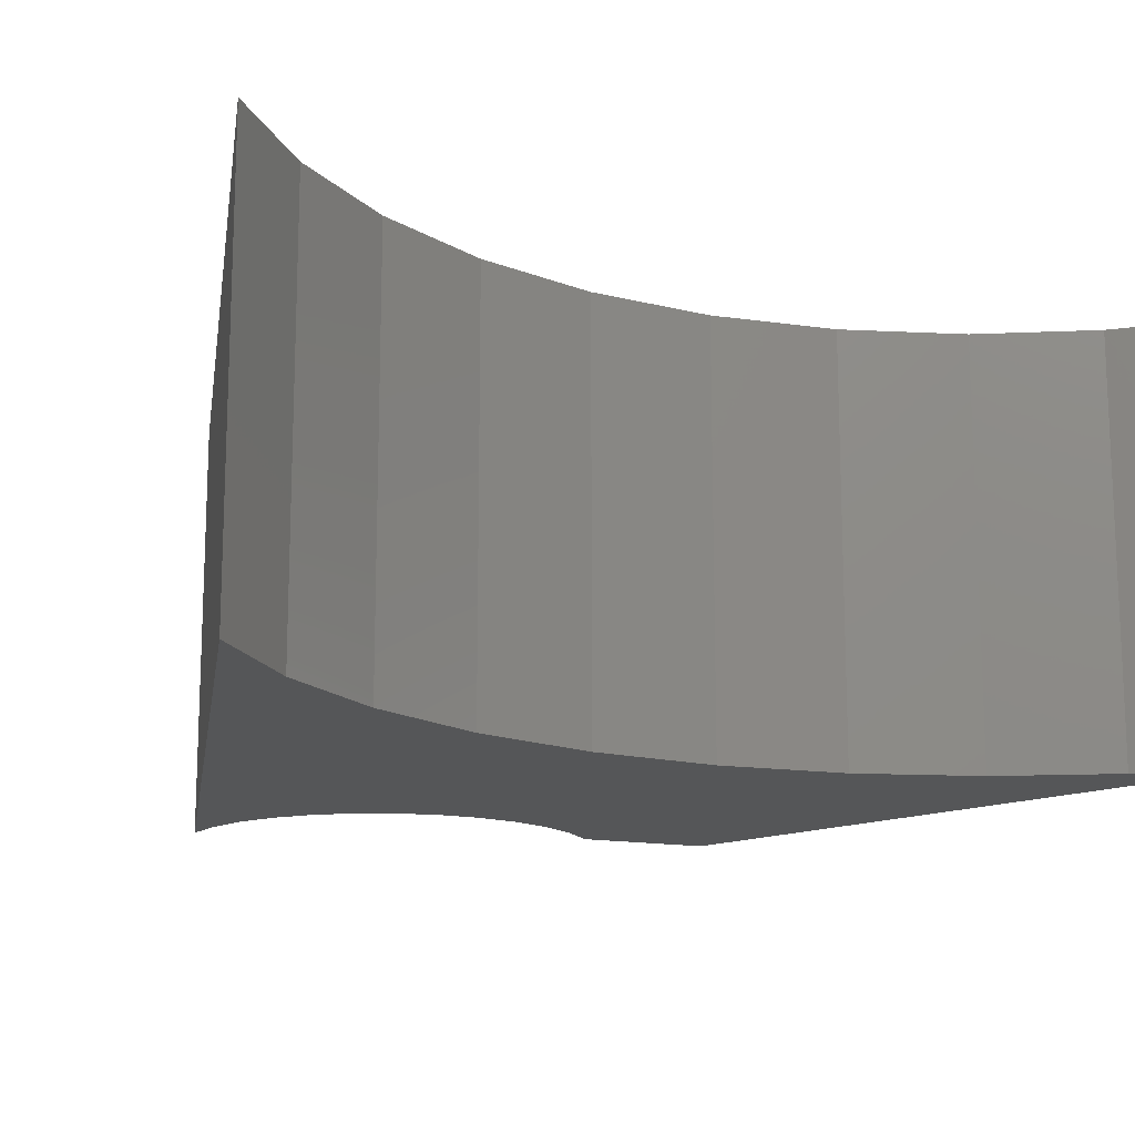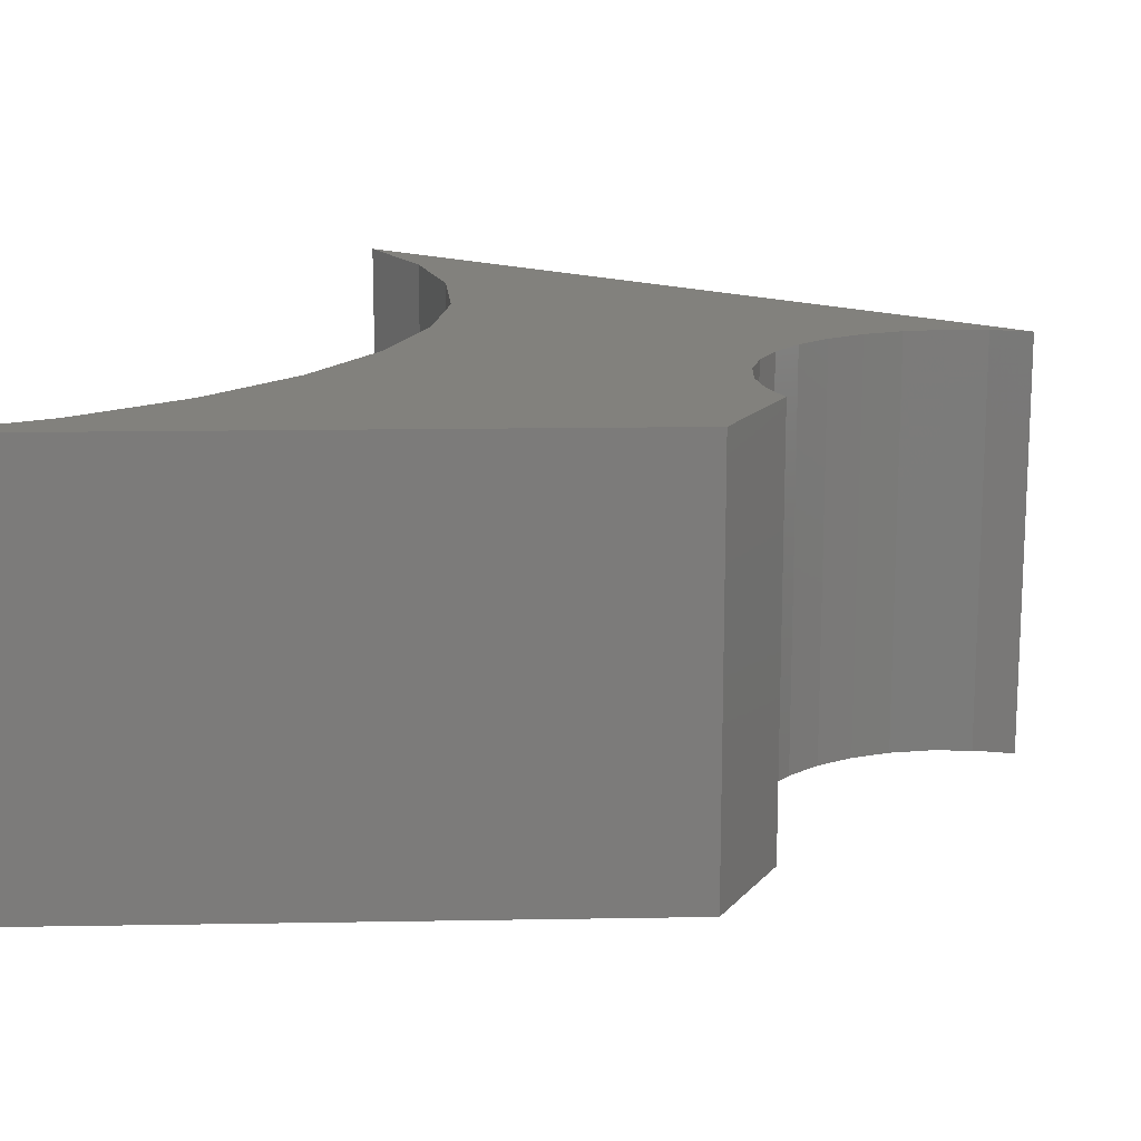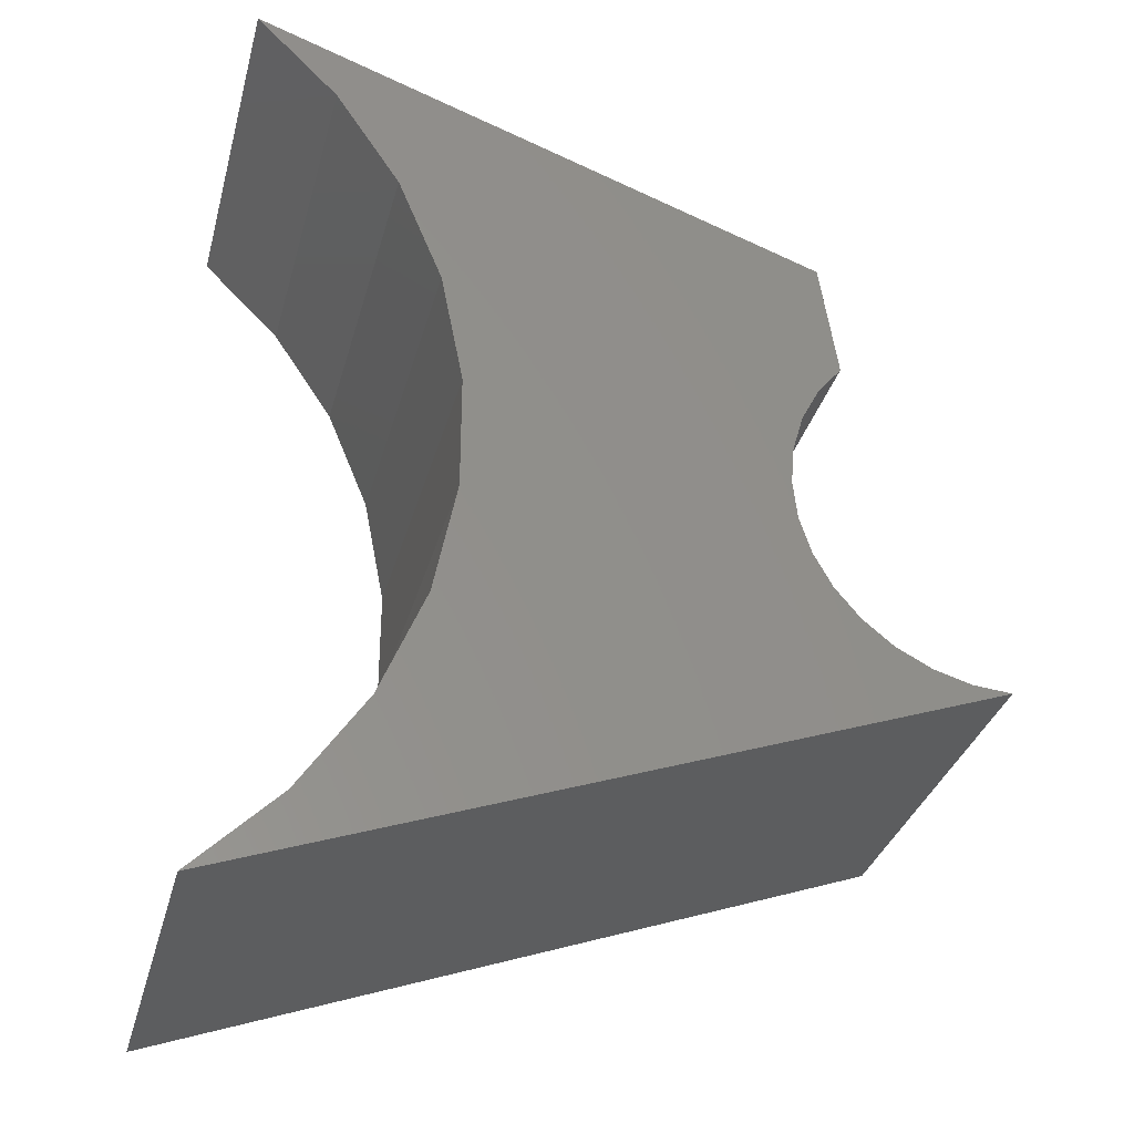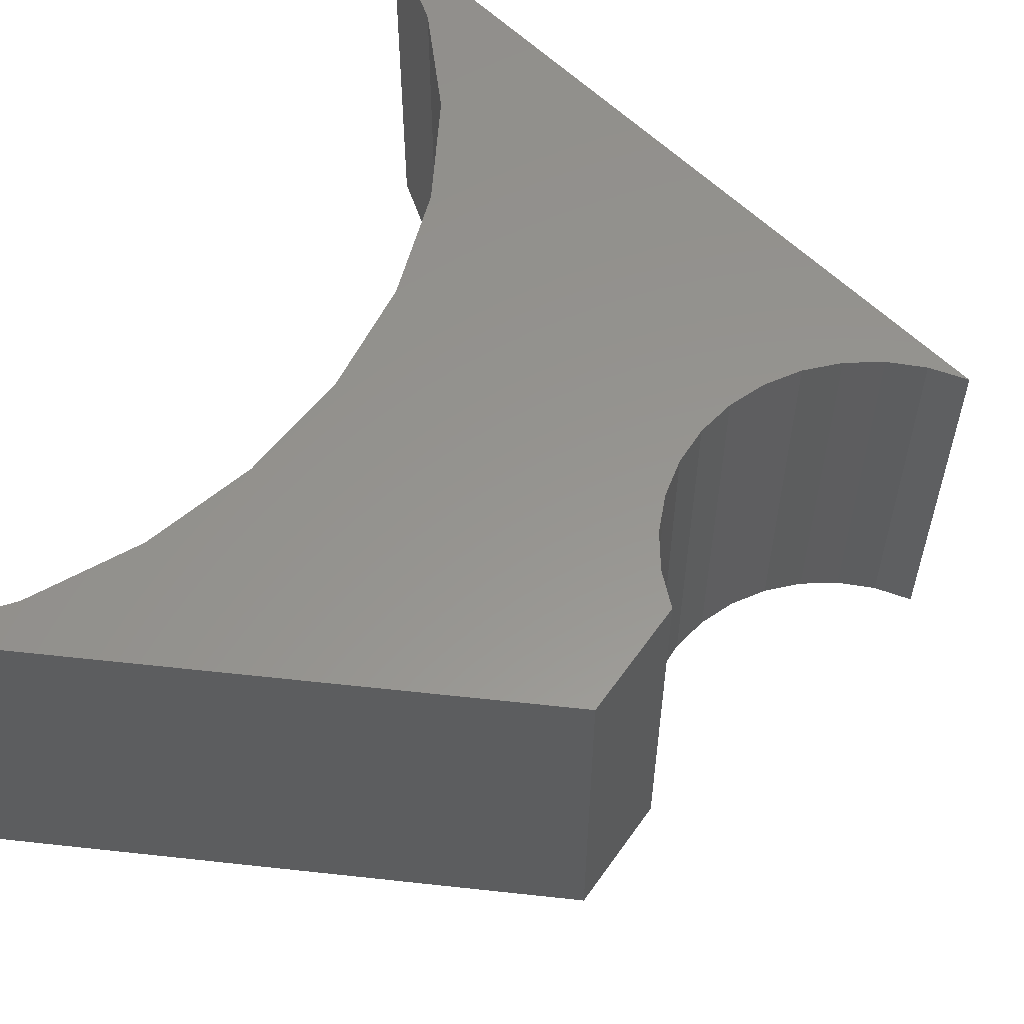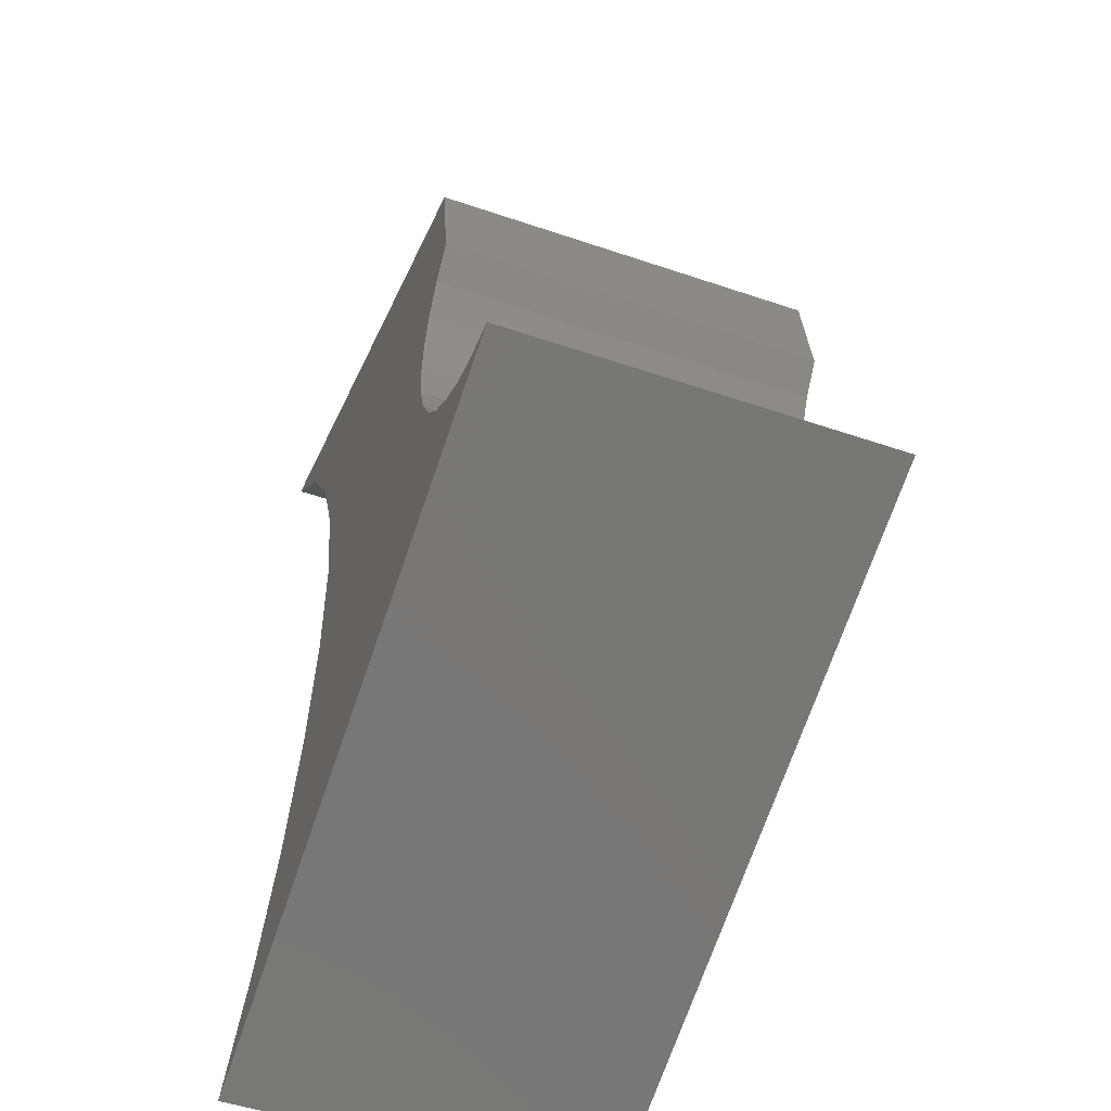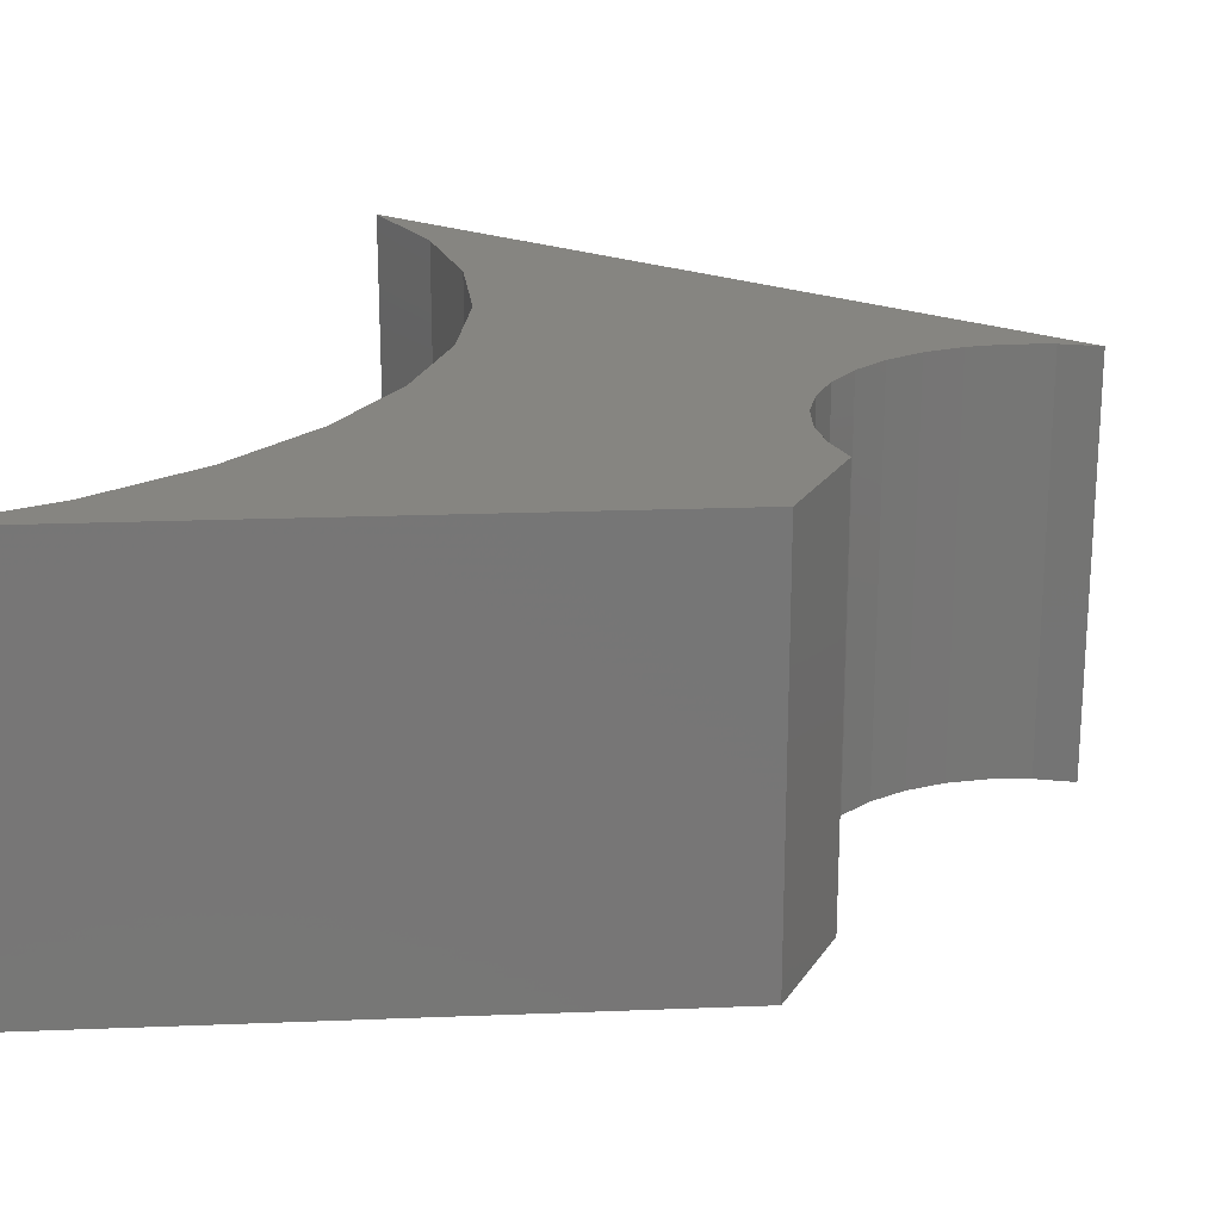
<metadata>
{"format":"stl","ext":"stl","renderer":"f3d","projection":"perspective","resolution":1024,"background":"white","views":[{"elev":-15.2,"azim":-118.5,"up":"+Y"},{"elev":15.5,"azim":17.7,"up":"+Y"},{"elev":-32.6,"azim":-14.4,"up":"+Z"},{"elev":57.5,"azim":26.3,"up":"+Y"},{"elev":-51.0,"azim":69.6,"up":"+Z"},{"elev":21.4,"azim":15.8,"up":"+Y"}]}
</metadata>
<code>
# stl→obj: 48 verts, 92 faces
v 0.6187 -0.1328 0.02496
v 0.4037 -0.1328 -0.03962
v 0.6164 -0.1328 -0.001223
v 0.6192 -0.1328 -0.02736
v 0.6999 -0.1328 -0.1247
v 0.3579 -0.1328 -0.1906
v 0.7251 -0.1328 -0.1323
v 0.6429 -0.1328 0.1739
v 0.2578 -0.1328 0.3125
v 0.3139 -0.1328 0.2565
v 0.3579 -0.1328 0.1906
v 0.3882 -0.1328 0.1174
v 0.6546 -0.1328 0.09406
v 0.7512 -0.1328 -0.1349
v 0.3139 -0.1328 -0.2565
v 0.2578 -0.1328 -0.3125
v 0.4037 -0.1328 0.03962
v 0.6261 -0.1328 0.0502
v 0.6382 -0.1328 0.07352
v 0.3882 -0.1328 -0.1174
v 0.6767 -0.1328 -0.1124
v 0.6563 -0.1328 -0.0958
v 0.6395 -0.1328 -0.07556
v 0.627 -0.1328 -0.05246
v 0.6164 0.1328 -0.001223
v 0.4037 0.1328 -0.03962
v 0.6187 0.1328 0.02496
v 0.6192 0.1328 -0.02736
v 0.7251 0.1328 -0.1323
v 0.3579 0.1328 -0.1906
v 0.6999 0.1328 -0.1247
v 0.6429 0.1328 0.1739
v 0.6546 0.1328 0.09406
v 0.3882 0.1328 0.1174
v 0.3579 0.1328 0.1906
v 0.3139 0.1328 0.2565
v 0.2578 0.1328 0.3125
v 0.7512 0.1328 -0.1349
v 0.2578 0.1328 -0.3125
v 0.3139 0.1328 -0.2565
v 0.4037 0.1328 0.03962
v 0.6382 0.1328 0.07352
v 0.6261 0.1328 0.0502
v 0.3882 0.1328 -0.1174
v 0.627 0.1328 -0.05246
v 0.6395 0.1328 -0.07556
v 0.6563 0.1328 -0.0958
v 0.6767 0.1328 -0.1124
f 1 2 3
f 2 4 3
f 5 6 7
f 8 9 10
f 8 10 11
f 8 11 12
f 8 12 13
f 14 7 6
f 14 6 15
f 14 15 16
f 17 2 1
f 17 1 18
f 17 18 19
f 17 19 13
f 17 13 12
f 20 6 5
f 20 5 21
f 20 21 22
f 20 22 23
f 20 23 24
f 20 24 4
f 20 4 2
f 25 26 27
f 25 28 26
f 29 30 31
f 32 33 34
f 32 34 35
f 32 35 36
f 32 36 37
f 38 39 40
f 38 40 30
f 38 30 29
f 41 34 33
f 41 33 42
f 41 42 43
f 41 43 27
f 41 27 26
f 44 26 28
f 44 28 45
f 44 45 46
f 44 46 47
f 44 47 48
f 44 48 31
f 44 31 30
f 8 32 9
f 9 32 37
f 45 23 46
f 46 23 22
f 46 22 47
f 47 22 21
f 47 21 48
f 48 21 5
f 48 5 31
f 31 5 7
f 31 7 29
f 29 7 14
f 29 14 38
f 23 45 24
f 24 45 28
f 24 28 4
f 4 28 25
f 4 25 3
f 3 25 27
f 3 27 1
f 1 27 43
f 1 43 18
f 18 43 42
f 18 42 19
f 19 42 33
f 19 33 13
f 33 32 13
f 13 32 8
f 41 12 34
f 34 12 11
f 34 11 35
f 35 11 10
f 35 10 36
f 36 10 9
f 36 9 37
f 12 41 17
f 17 41 26
f 17 26 2
f 2 26 44
f 2 44 20
f 20 44 30
f 20 30 6
f 6 30 40
f 6 40 15
f 15 40 39
f 15 39 16
f 16 39 14
f 14 39 38

</code>
